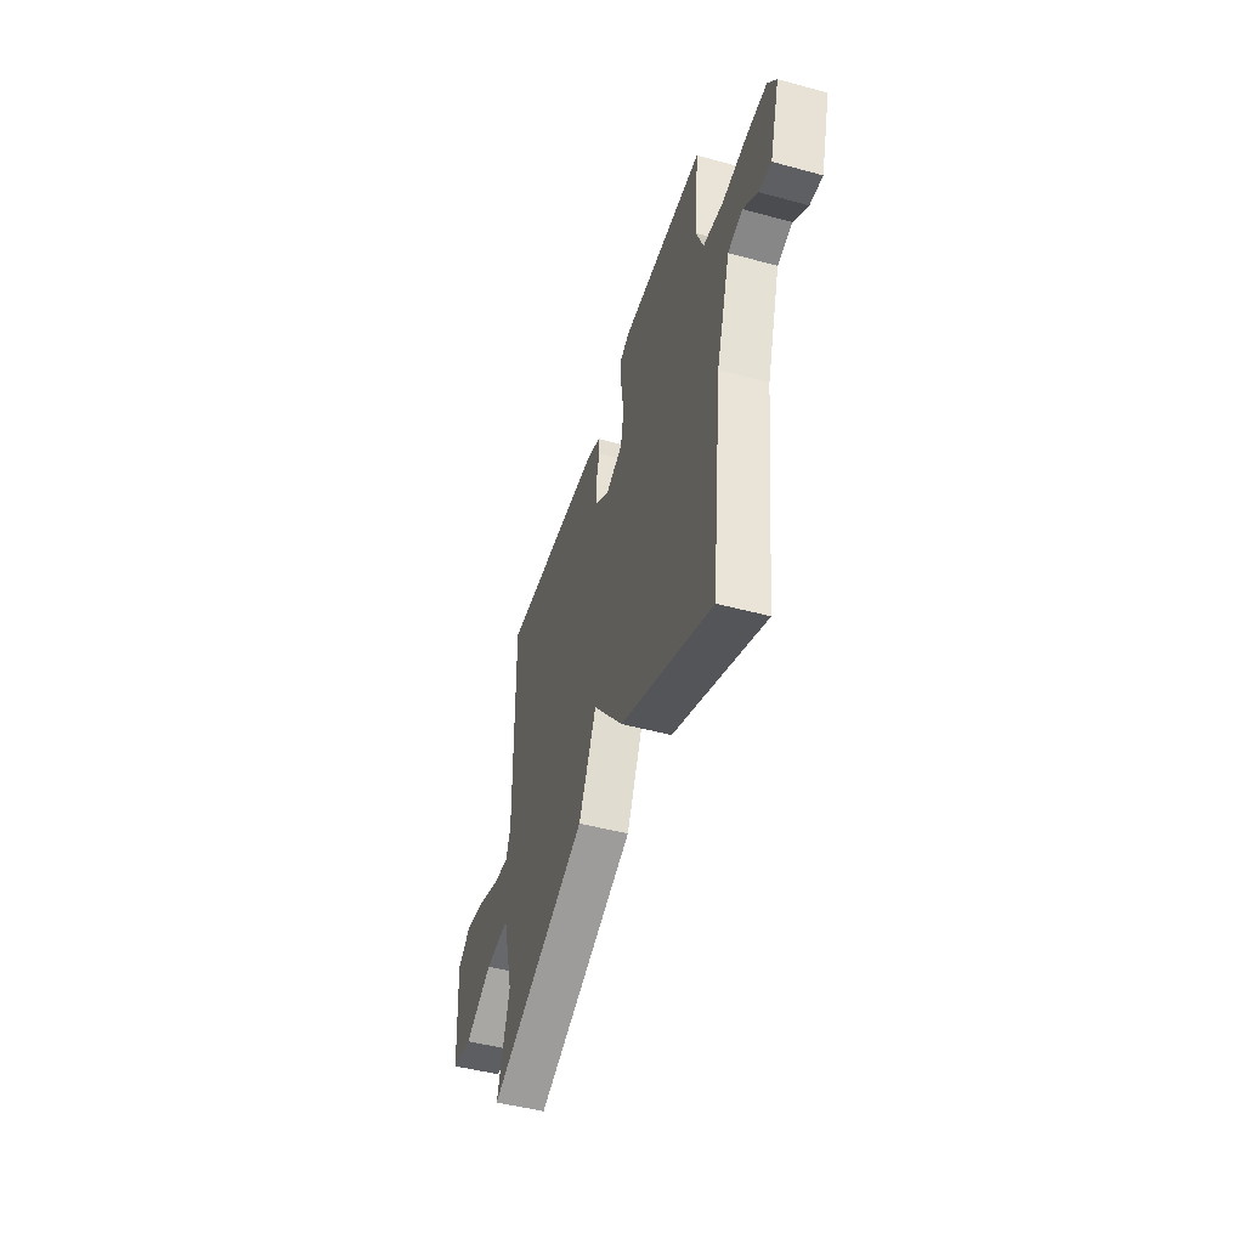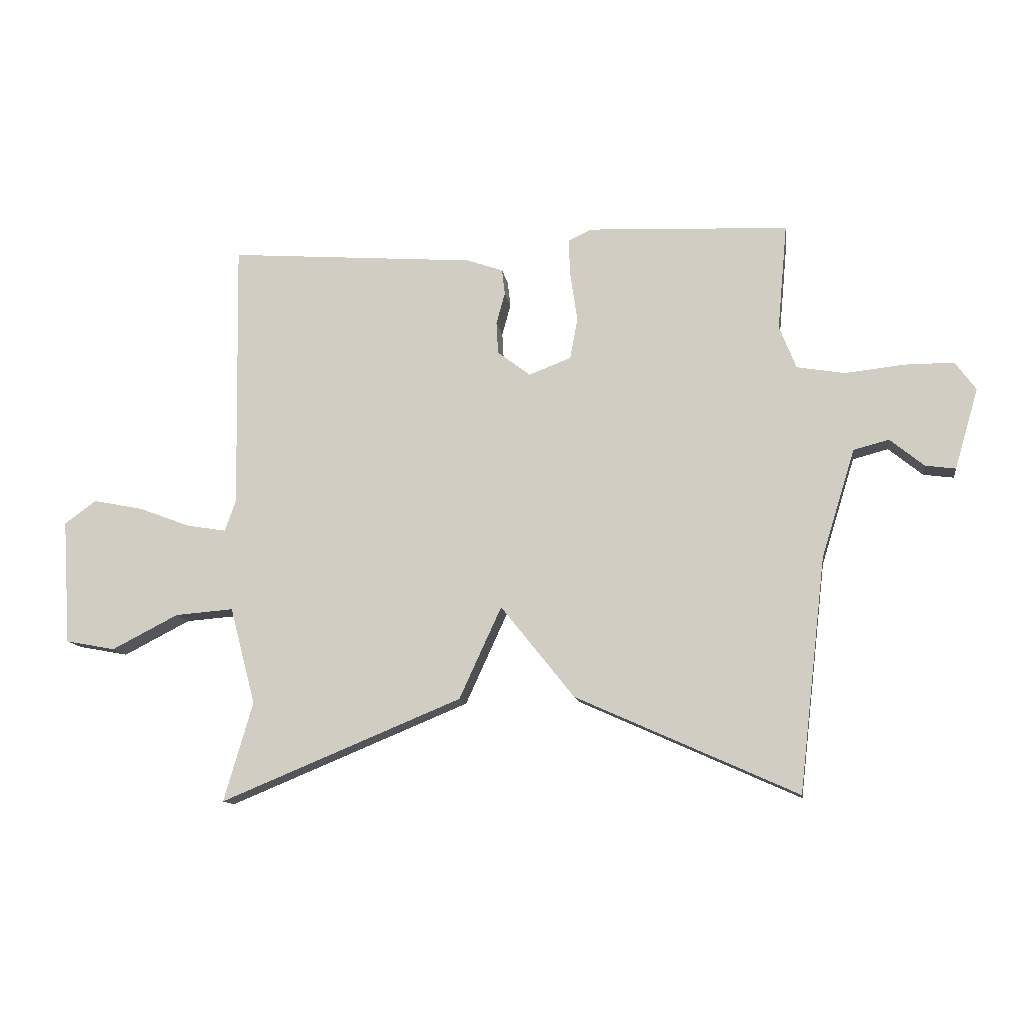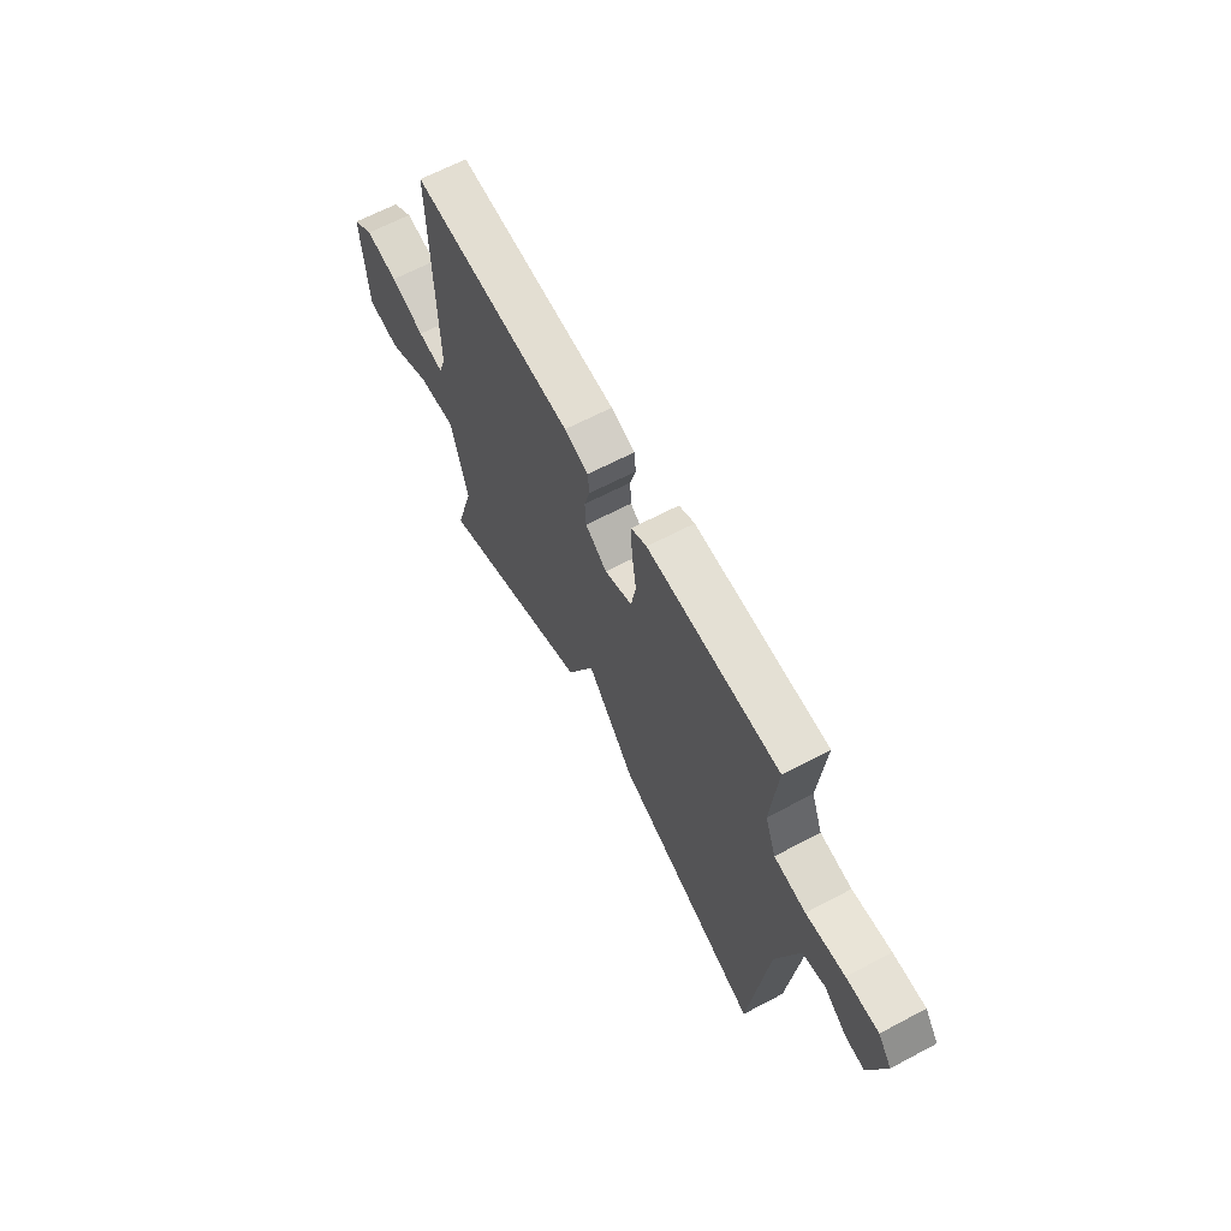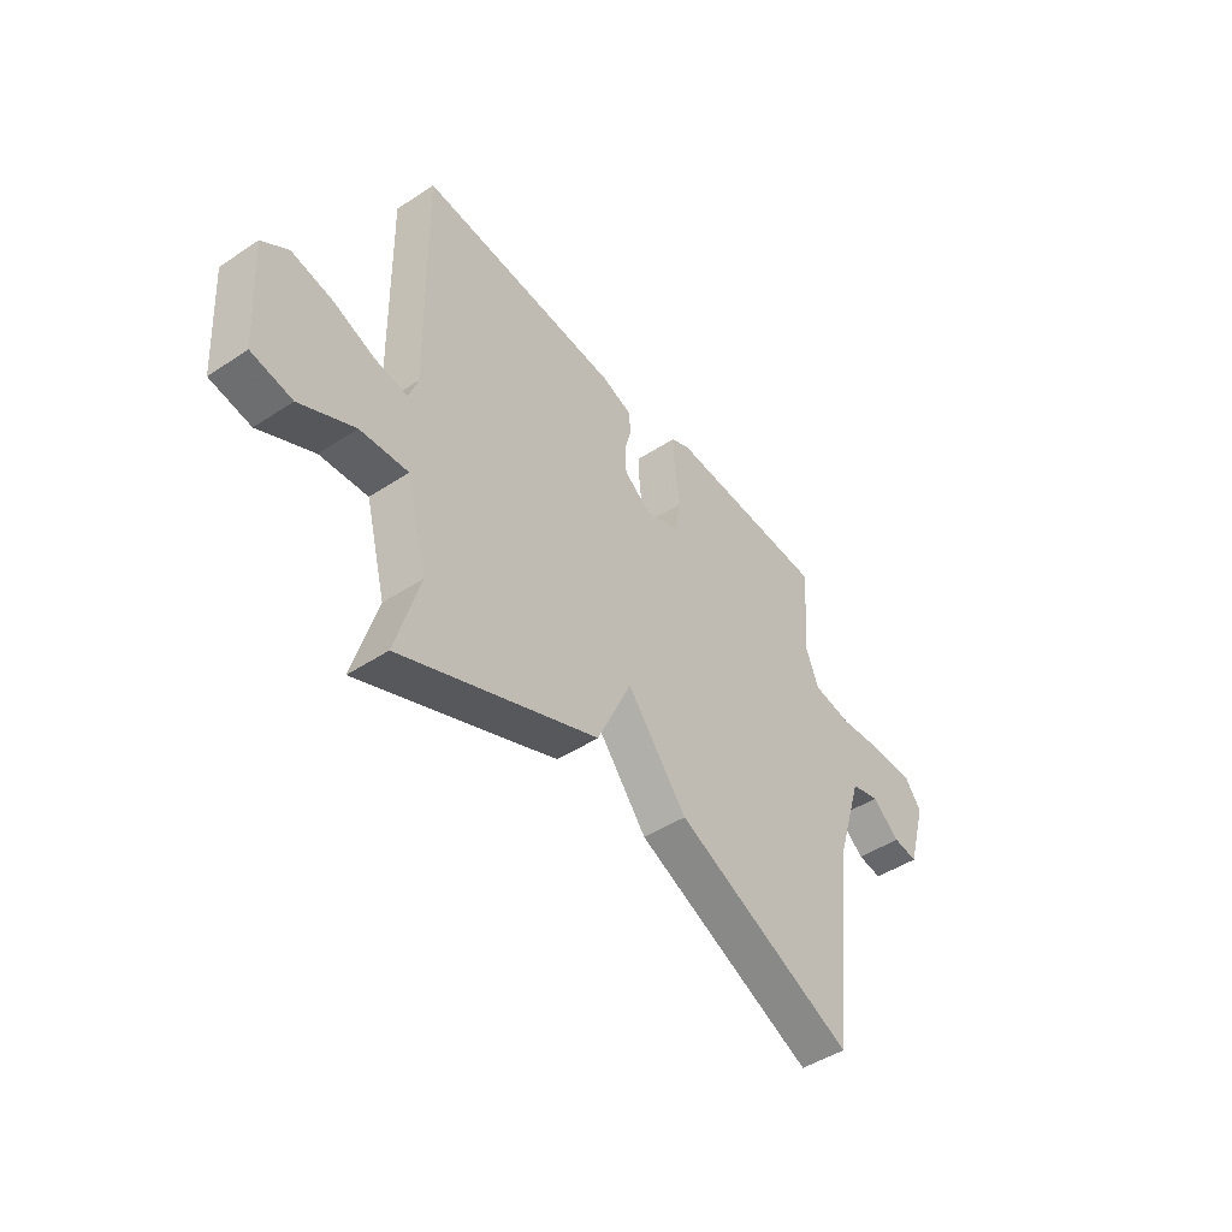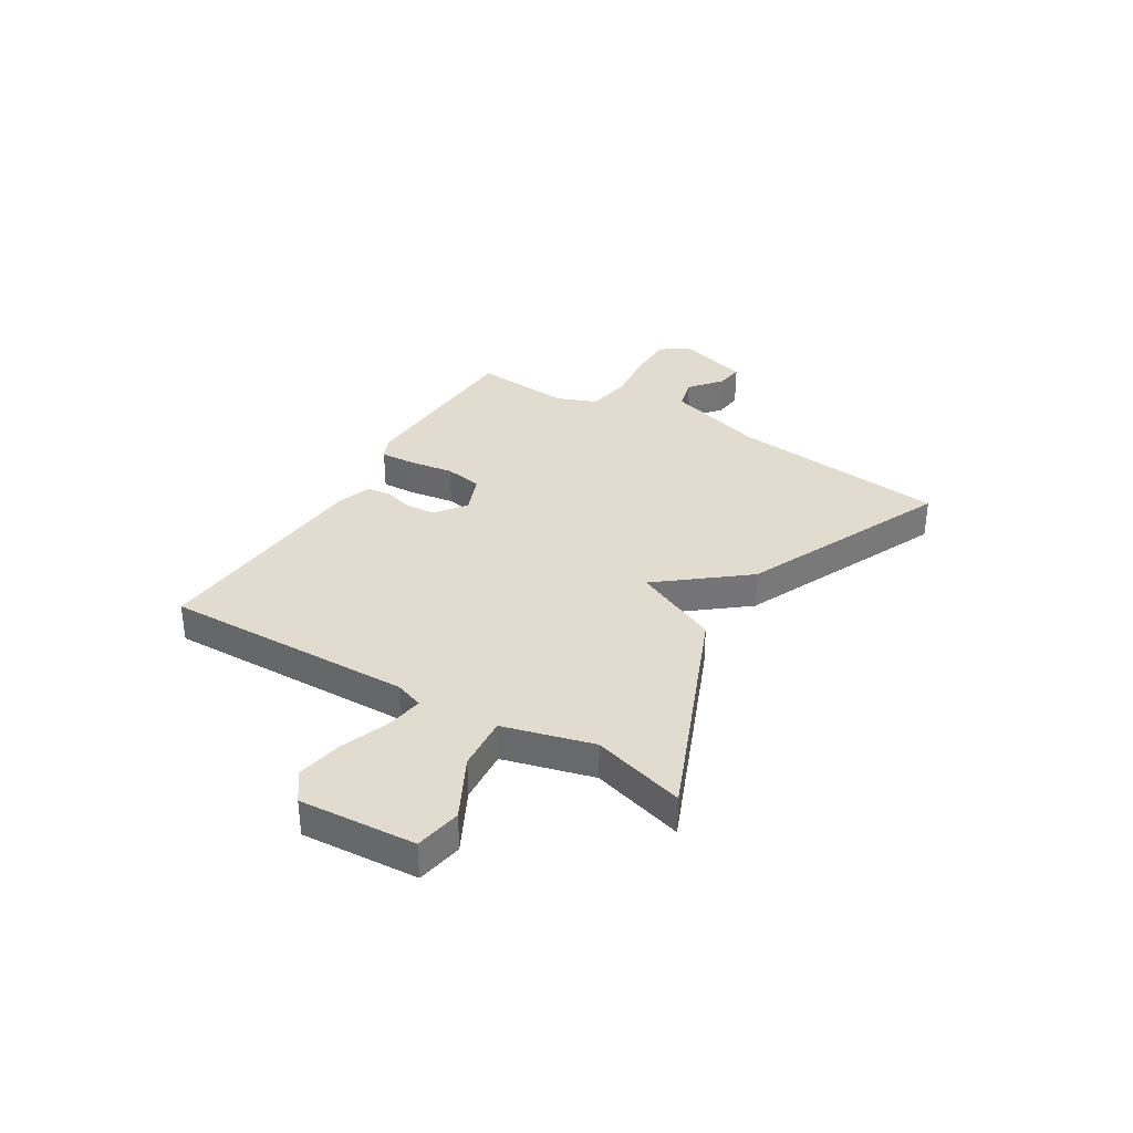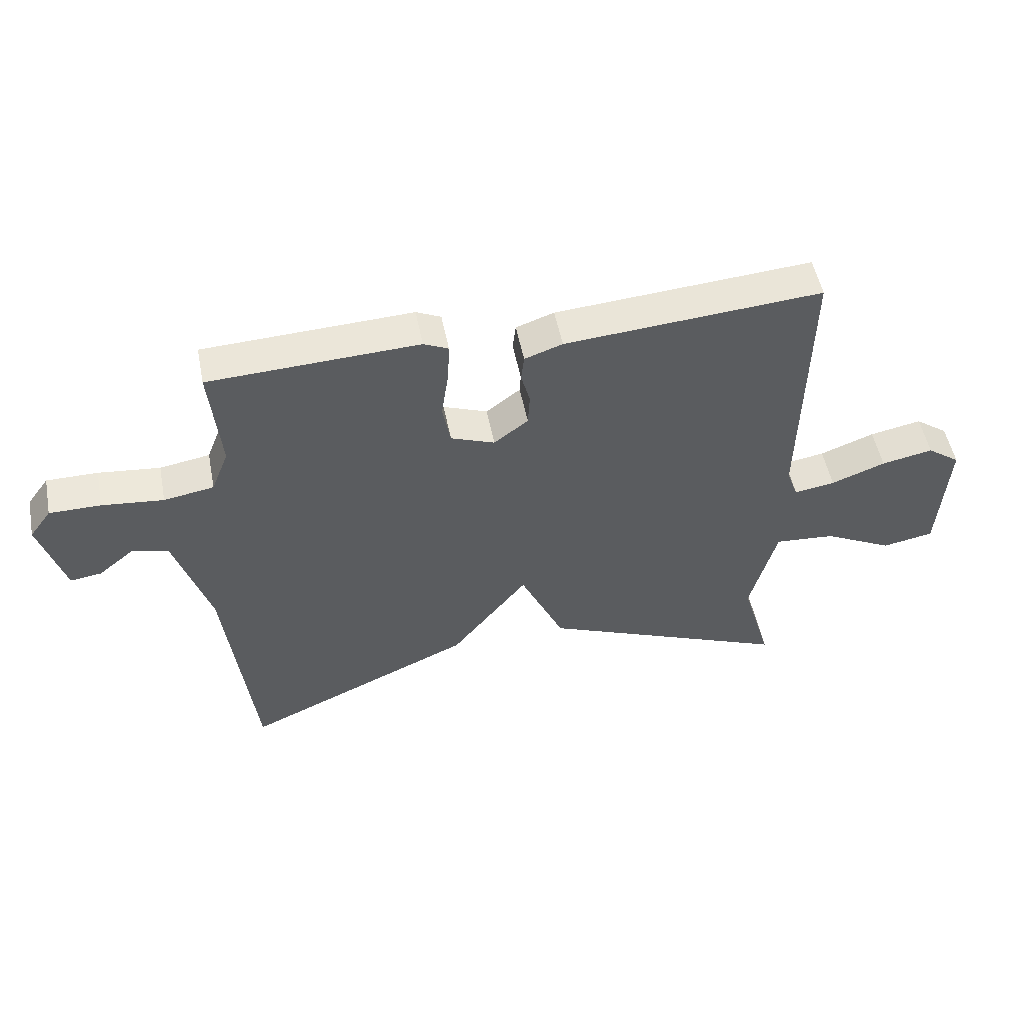
<metadata>
{"format":"obj","ext":"obj","renderer":"f3d","projection":"perspective","resolution":1024,"background":"white","views":[{"elev":-48.1,"azim":-106.9,"up":"+Z"},{"elev":-12.0,"azim":-171.6,"up":"+Z"},{"elev":64.2,"azim":-118.1,"up":"+Z"},{"elev":-46.5,"azim":126.9,"up":"+Z"},{"elev":34.2,"azim":121.1,"up":"+Y"},{"elev":52.0,"azim":-11.1,"up":"+Z"}]}
</metadata>
<code>
v 0.5 0.07 0.5
v 0.492 0.07 0.036
v 0.511 0.07 -0.018
v 0.579 0.07 -0.007
v 0.669 0.07 0.027
v 0.755 0.07 0.044
v 0.81 0.07 0.004
v 0.796 0.07 -0.212
v 0.71 0.07 -0.228
v 0.595 0.07 -0.169
v 0.494 0.07 -0.161
v 0.45 0.07 -0.328
v 0.5 0.07 -0.5
v 0.083 0.07 -0.328
v 0.01 0.07 -0.169
v -0.117 0.07 -0.328
v -0.5 0.07 -0.5
v -0.547 0.07 -0.095
v -0.605 0.07 0.091
v -0.666 0.07 0.107
v -0.725 0.07 0.059
v -0.777 0.07 0.052
v -0.818 0.07 0.191
v -0.782 0.07 0.24
v -0.697 0.07 0.24
v -0.595 0.07 0.229
v -0.512 0.07 0.243
v -0.483 0.07 0.317
v -0.5 0.07 0.5
v -0.153 0.07 0.515
v -0.112 0.07 0.496
v -0.115 0.07 0.431
v -0.127 0.07 0.348
v -0.114 0.07 0.277
v -0.041 0.07 0.249
v 0.016 0.07 0.292
v 0.019 0.07 0.347
v 0.004 0.07 0.402
v 0.009 0.07 0.446
v 0.072 0.07 0.468
v 0.5 0 0.5
v 0.492 0 0.036
v 0.511 0 -0.018
v 0.579 0 -0.007
v 0.669 0 0.027
v 0.755 0 0.044
v 0.81 0 0.004
v 0.796 0 -0.212
v 0.71 0 -0.228
v 0.595 0 -0.169
v 0.494 0 -0.161
v 0.45 0 -0.328
v 0.5 0 -0.5
v 0.083 0 -0.328
v 0.01 0 -0.169
v -0.117 0 -0.328
v -0.5 0 -0.5
v -0.547 0 -0.095
v -0.605 0 0.091
v -0.666 0 0.107
v -0.725 0 0.059
v -0.777 0 0.052
v -0.818 0 0.191
v -0.782 0 0.24
v -0.697 0 0.24
v -0.595 0 0.229
v -0.512 0 0.243
v -0.483 0 0.317
v -0.5 0 0.5
v -0.153 0 0.515
v -0.112 0 0.496
v -0.115 0 0.431
v -0.127 0 0.348
v -0.114 0 0.277
v -0.041 0 0.249
v 0.016 0 0.292
v 0.019 0 0.347
v 0.004 0 0.402
v 0.009 0 0.446
v 0.072 0 0.468
f 40 1 2
f 39 40 2
f 38 39 2
f 37 38 2
f 36 37 2 3
f 35 36 3
f 34 35 3
f 31 32 33
f 30 31 33
f 29 30 33
f 28 29 33
f 27 28 33 34
f 26 27 34 3
f 24 25 26
f 23 24 26
f 22 23 26
f 21 22 26
f 20 21 26
f 19 20 26 3
f 15 16 17 18
f 15 18 19 3
f 12 13 14 15
f 11 12 15 3
f 8 9 10
f 7 8 10
f 6 7 10
f 5 6 10
f 4 5 10
f 3 4 10 11
f 42 41 80
f 42 80 79
f 42 79 78
f 42 78 77
f 43 42 77 76
f 43 76 75
f 43 75 74
f 73 72 71
f 73 71 70
f 73 70 69
f 73 69 68
f 74 73 68 67
f 43 74 67 66
f 66 65 64
f 66 64 63
f 66 63 62
f 66 62 61
f 66 61 60
f 43 66 60 59
f 58 57 56 55
f 43 59 58 55
f 55 54 53 52
f 43 55 52 51
f 50 49 48
f 50 48 47
f 50 47 46
f 50 46 45
f 50 45 44
f 51 50 44 43
f 1 41 42 2
f 2 42 43 3
f 3 43 44 4
f 4 44 45 5
f 5 45 46 6
f 6 46 47 7
f 7 47 48 8
f 8 48 49 9
f 9 49 50 10
f 10 50 51 11
f 11 51 52 12
f 12 52 53 13
f 13 53 54 14
f 14 54 55 15
f 15 55 56 16
f 16 56 57 17
f 17 57 58 18
f 18 58 59 19
f 19 59 60 20
f 20 60 61 21
f 21 61 62 22
f 22 62 63 23
f 23 63 64 24
f 24 64 65 25
f 25 65 66 26
f 26 66 67 27
f 27 67 68 28
f 28 68 69 29
f 29 69 70 30
f 30 70 71 31
f 31 71 72 32
f 32 72 73 33
f 33 73 74 34
f 34 74 75 35
f 35 75 76 36
f 36 76 77 37
f 37 77 78 38
f 38 78 79 39
f 39 79 80 40
f 40 80 41 1

</code>
